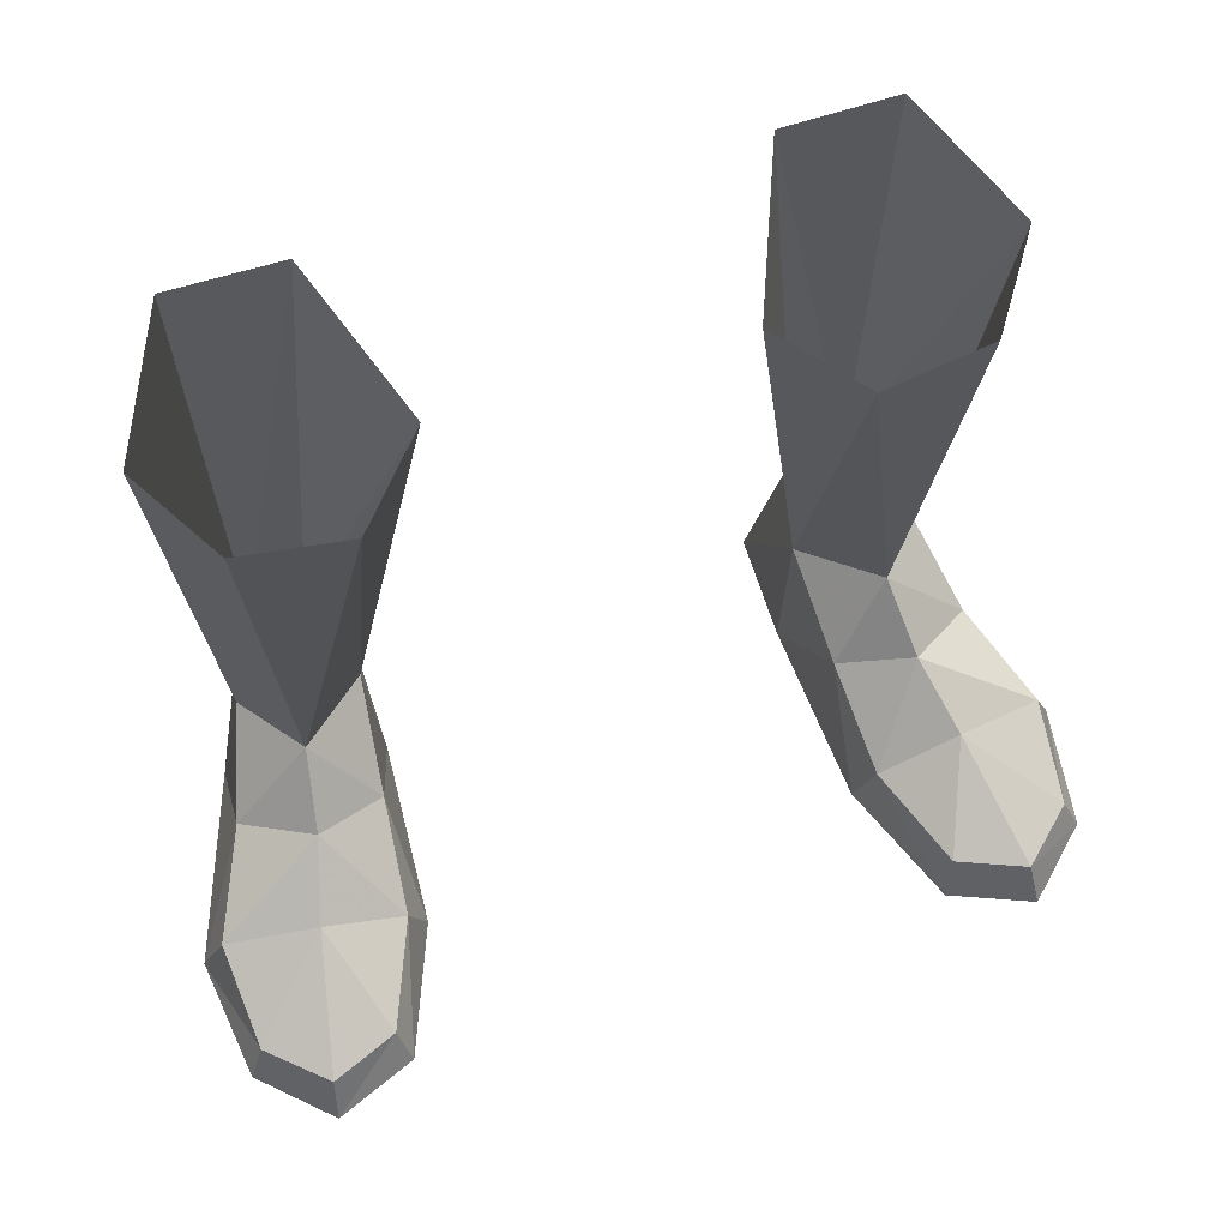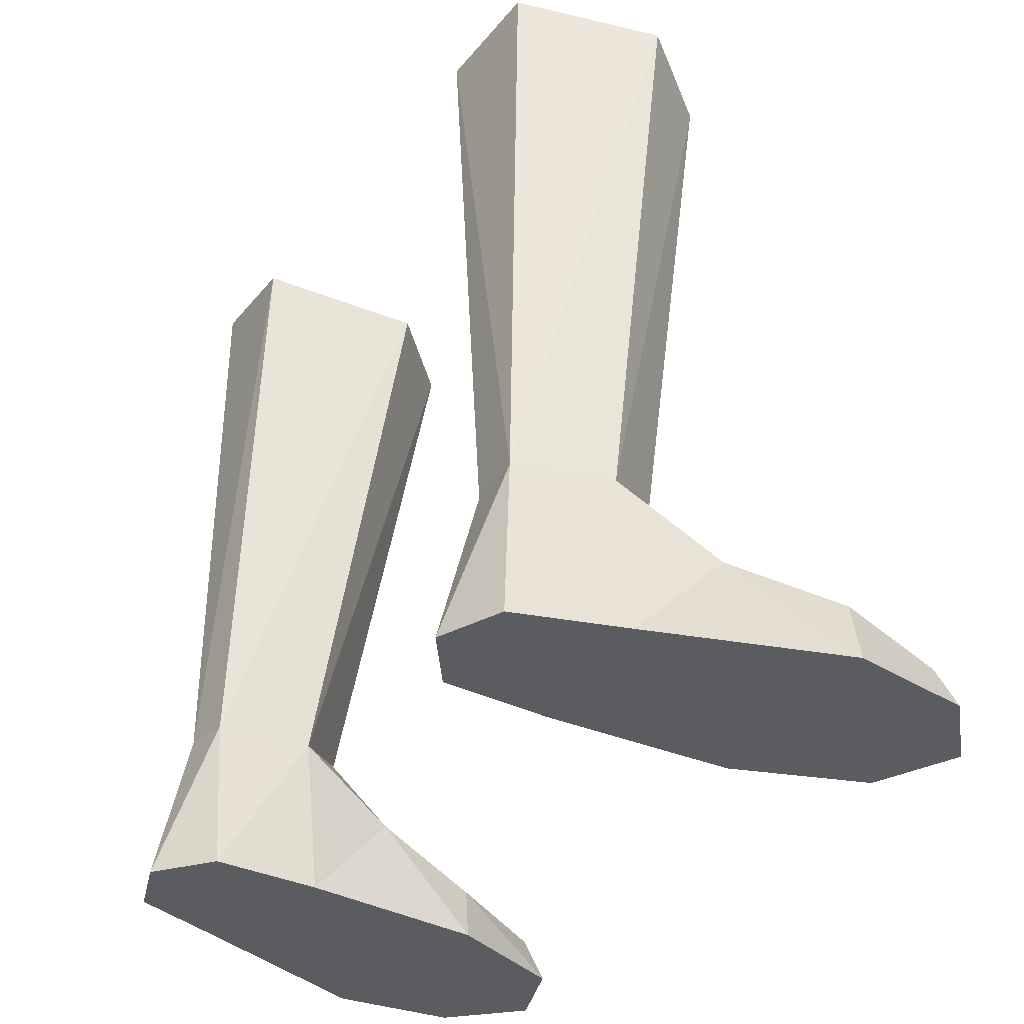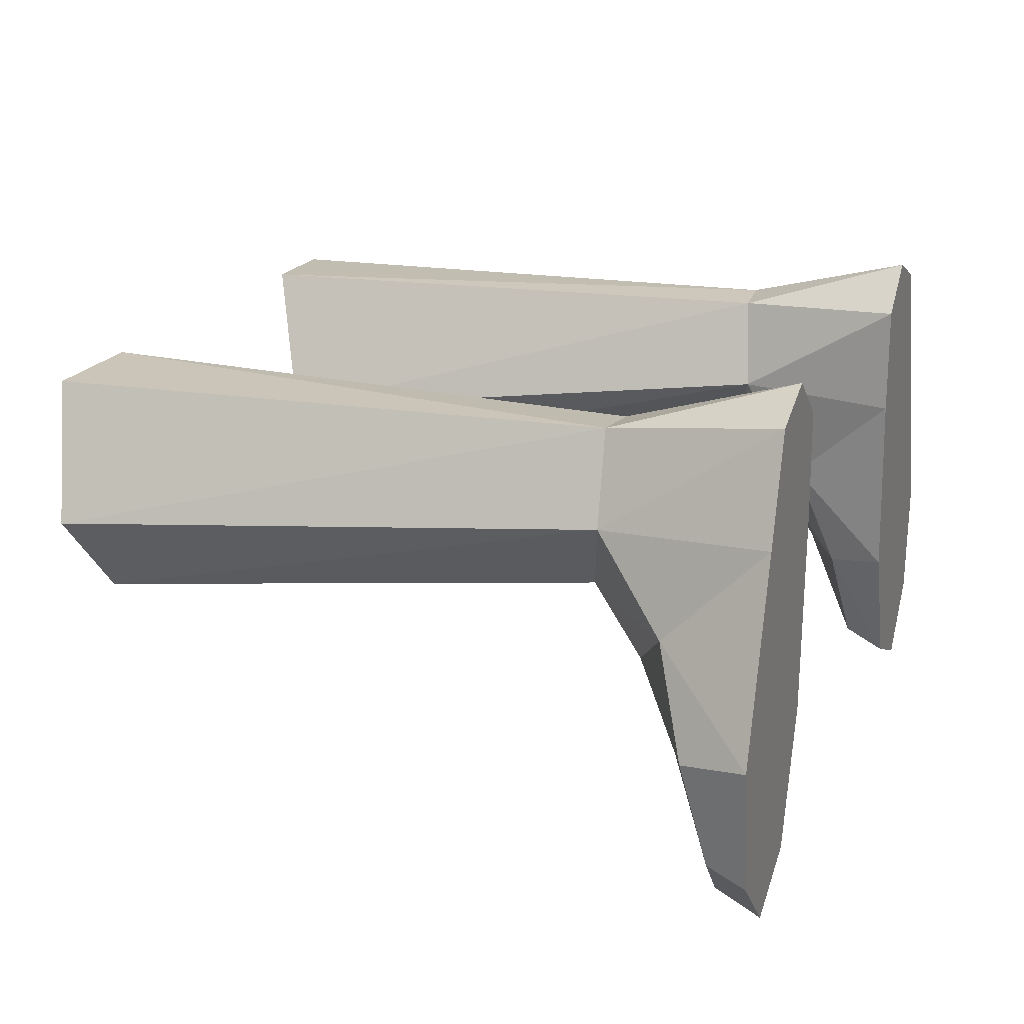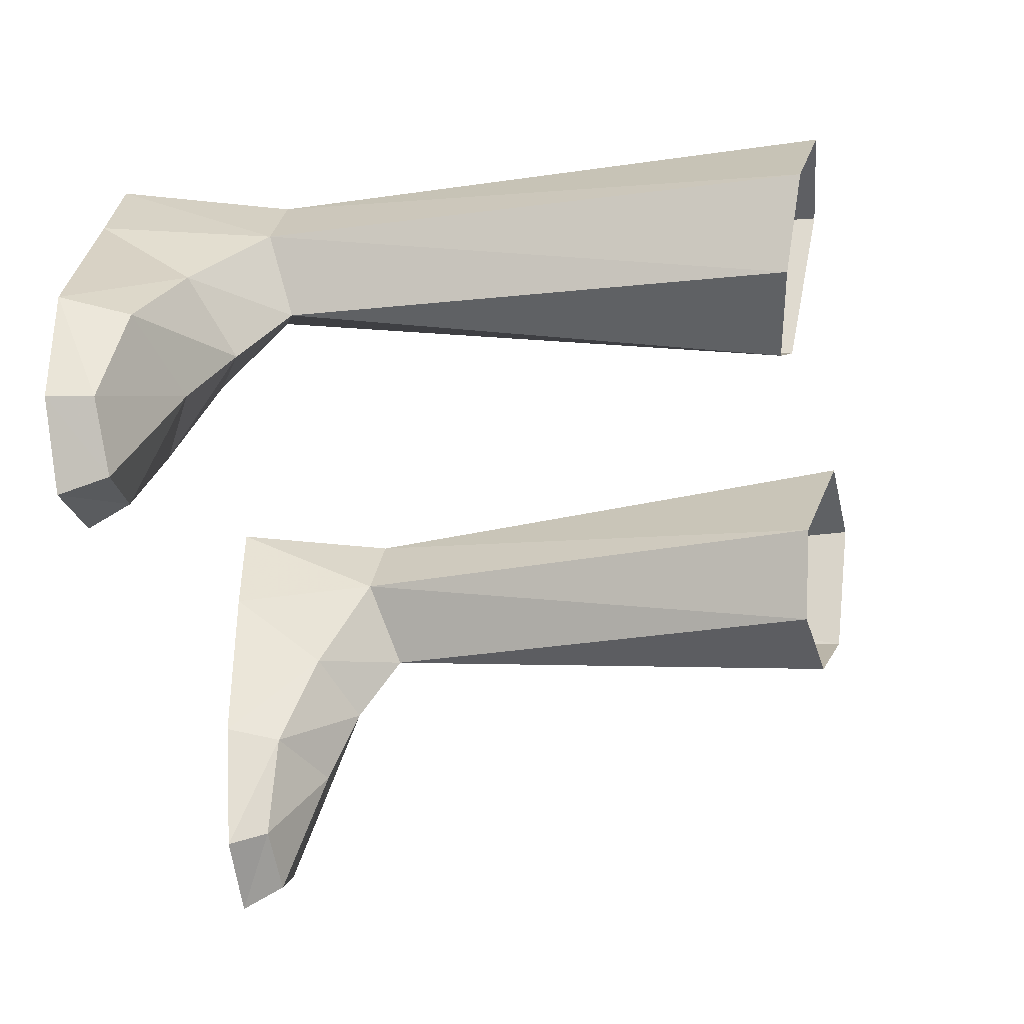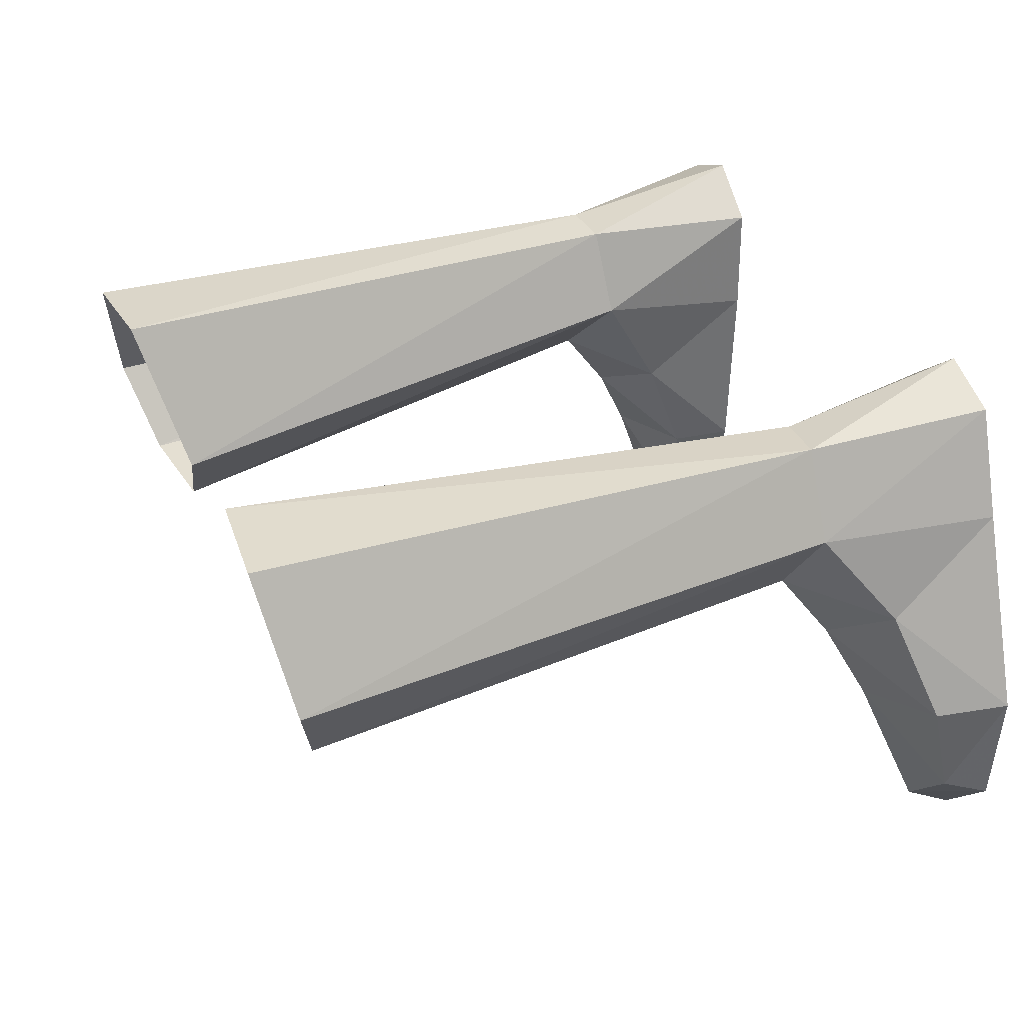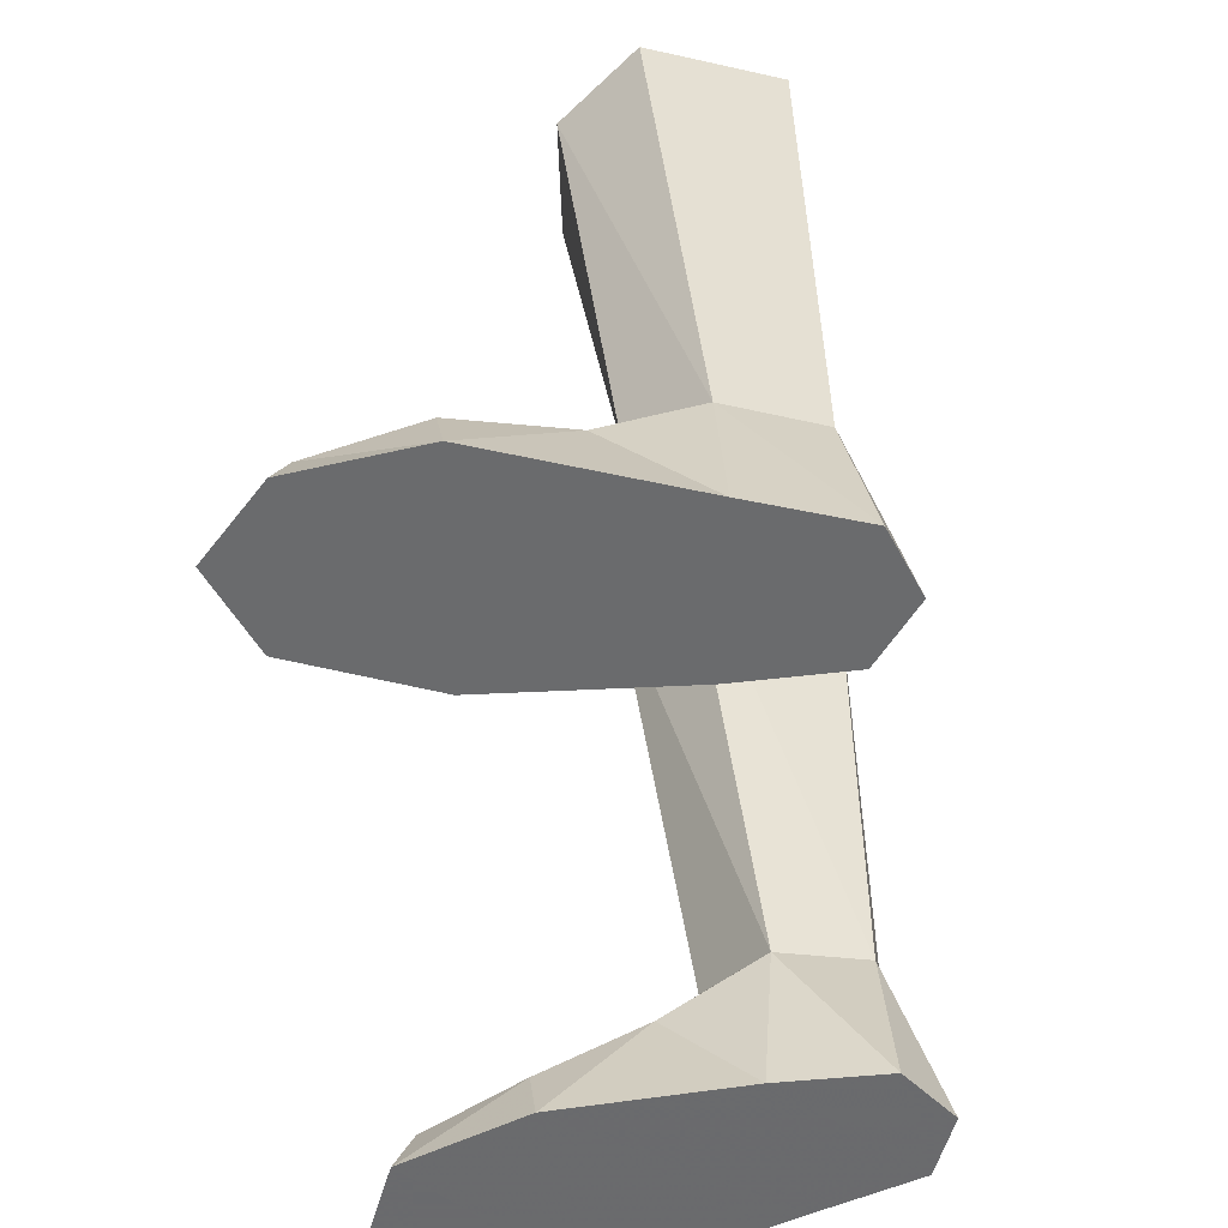
<metadata>
{"format":"obj","ext":"obj","renderer":"f3d","projection":"perspective","resolution":1024,"background":"white","views":[{"elev":64.4,"azim":-17.8,"up":"+Z"},{"elev":-34.5,"azim":-123.5,"up":"+Z"},{"elev":18.8,"azim":109.4,"up":"+Y"},{"elev":-43.5,"azim":-80.8,"up":"+Y"},{"elev":31.8,"azim":68.8,"up":"+Y"},{"elev":-53.2,"azim":96.7,"up":"+Z"}]}
</metadata>
<code>
g priest_shoe_male_340005
v 11.15 2.552 3.011
v 10.18 5.276 5.163
v 8.669 3.089 5.676
v 9.018 1.047 4.146
v 8.141 -4.812 -0.06593
v 8.444 -4.293 1.225
v 7.164 -1.186 1.702
v 6.595 -0.9137 -0.06594
v 9.659 -1.204 2.961
v 12.5 -0.5014 1.989
v 10.52 -5.189 1.339
v 10.68 -5.845 -0.06555
v 12.74 -3.897 -0.06523
v 12.24 -3.594 1.2
v 13.21 -0.1469 -0.06523
v 11.13 5.568 -0.06526
v 6.595 -0.9137 -0.06594
v 6.225 4.845 -0.06595
v 11.13 5.568 -0.06526
v 13.21 -0.1469 -0.06523
v 10.02 8.733 -0.06535
v 6.258 8.168 -0.06581
v 10.02 8.733 -0.06535
v 9.103 7.963 5.287
v 6.559 5.17 4.875
v 7.457 7.865 5.164
v 6.258 8.168 -0.06581
v 6.225 4.845 -0.06595
v 6.869 2.064 3.028
v 8.141 -4.812 -0.06593
v 12.74 -3.897 -0.06523
v 5.968 7.921 22.47
v 9.287 7.798 22.72
v 9.103 7.963 5.287
v 7.457 7.865 5.164
v 8.026 9.497 -0.06559
v 8.026 9.497 -0.06559
v 7.457 7.865 5.164
v 6.258 8.168 -0.06581
v 10.68 -5.845 -0.06555
v 9.439 1.364 21.24
v 6.285 1.126 20.81
v 8.669 3.089 5.676
v 10.18 5.276 5.163
v 11.11 3.837 21.97
v 6.559 5.17 4.875
v 4.177 3.435 21.22
v 4.177 3.435 21.22
v 6.559 5.17 4.875
v -8.798 3.089 5.676
v -10.31 5.276 5.163
v -11.28 2.552 3.011
v -9.147 1.047 4.146
v -7.292 -1.186 1.702
v -8.572 -4.293 1.225
v -8.27 -4.812 -0.06592
v -6.724 -0.9137 -0.06593
v -12.63 -0.5014 1.989
v -9.788 -1.204 2.961
v -12.87 -3.898 -0.06523
v -10.81 -5.845 -0.06555
v -10.65 -5.189 1.339
v -12.37 -3.594 1.2
v -13.34 -0.147 -0.06524
v -11.26 5.567 -0.06526
v -11.26 5.567 -0.06526
v -6.354 4.845 -0.06593
v -6.724 -0.9137 -0.06593
v -13.34 -0.147 -0.06524
v -10.15 8.733 -0.06535
v -6.386 8.168 -0.0658
v -10.15 8.733 -0.06535
v -9.231 7.963 5.287
v -6.386 8.168 -0.0658
v -7.586 7.865 5.164
v -6.687 5.17 4.875
v -6.354 4.845 -0.06593
v -6.997 2.064 3.028
v -8.27 -4.812 -0.06592
v -12.87 -3.898 -0.06523
v -9.231 7.963 5.287
v -9.415 7.798 22.72
v -6.096 7.921 22.47
v -7.586 7.865 5.164
v -8.155 9.497 -0.06558
v -7.586 7.865 5.164
v -8.155 9.497 -0.06558
v -6.386 8.168 -0.0658
v -10.81 -5.845 -0.06555
v -8.798 3.089 5.676
v -6.414 1.126 20.81
v -9.567 1.364 21.24
v -10.31 5.276 5.163
v -11.23 3.837 21.97
v -6.687 5.17 4.875
v -4.306 3.435 21.22
v -6.687 5.17 4.875
v -4.306 3.435 21.22
f 1 2 3
f 3 4 1
f 5 6 7
f 7 8 5
f 4 9 10
f 10 1 4
f 11 12 13
f 13 14 11
f 1 10 15
f 15 16 1
f 17 18 19
f 19 20 17
f 21 19 18
f 18 22 21
f 2 16 23
f 23 24 2
f 25 26 27
f 27 28 25
f 29 4 3
f 3 25 29
f 6 5 12
f 12 11 6
f 14 13 15
f 15 10 14
f 30 17 20
f 20 31 30
f 9 11 14
f 14 10 9
f 4 29 7
f 7 9 4
f 29 28 8
f 8 7 29
f 6 11 9
f 9 7 6
f 32 33 34
f 34 35 32
f 21 22 36
f 37 38 24
f 29 25 28
f 23 37 24
f 39 38 37
f 2 1 16
f 40 30 31
f 41 42 43
f 44 41 43
f 45 41 44
f 43 42 46
f 46 42 47
f 33 45 34
f 44 34 45
f 48 35 49
f 35 48 32
f 50 51 52
f 52 53 50
f 54 55 56
f 56 57 54
f 58 59 53
f 53 52 58
f 60 61 62
f 62 63 60
f 64 58 52
f 52 65 64
f 66 67 68
f 68 69 66
f 67 66 70
f 70 71 67
f 72 65 51
f 51 73 72
f 74 75 76
f 76 77 74
f 50 53 78
f 78 76 50
f 61 56 55
f 55 62 61
f 64 60 63
f 63 58 64
f 69 68 79
f 79 80 69
f 63 62 59
f 59 58 63
f 54 78 53
f 53 59 54
f 57 77 78
f 78 54 57
f 59 62 55
f 55 54 59
f 81 82 83
f 83 84 81
f 85 71 70
f 73 86 87
f 77 76 78
f 73 87 72
f 87 86 88
f 65 52 51
f 80 79 89
f 90 91 92
f 90 92 93
f 93 92 94
f 95 91 90
f 96 91 95
f 81 94 82
f 94 81 93
f 97 84 98
f 83 98 84

</code>
